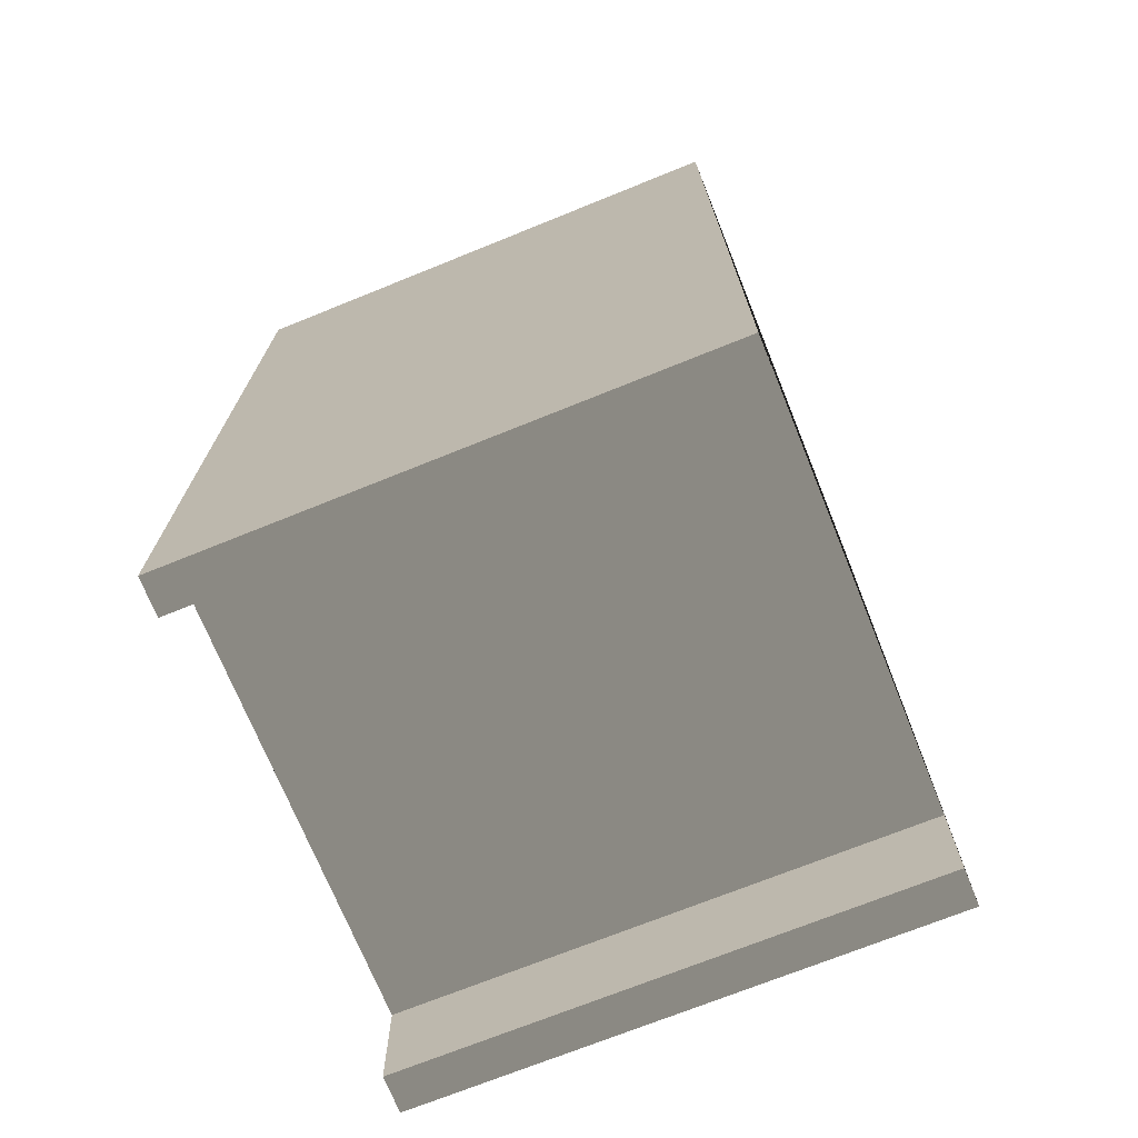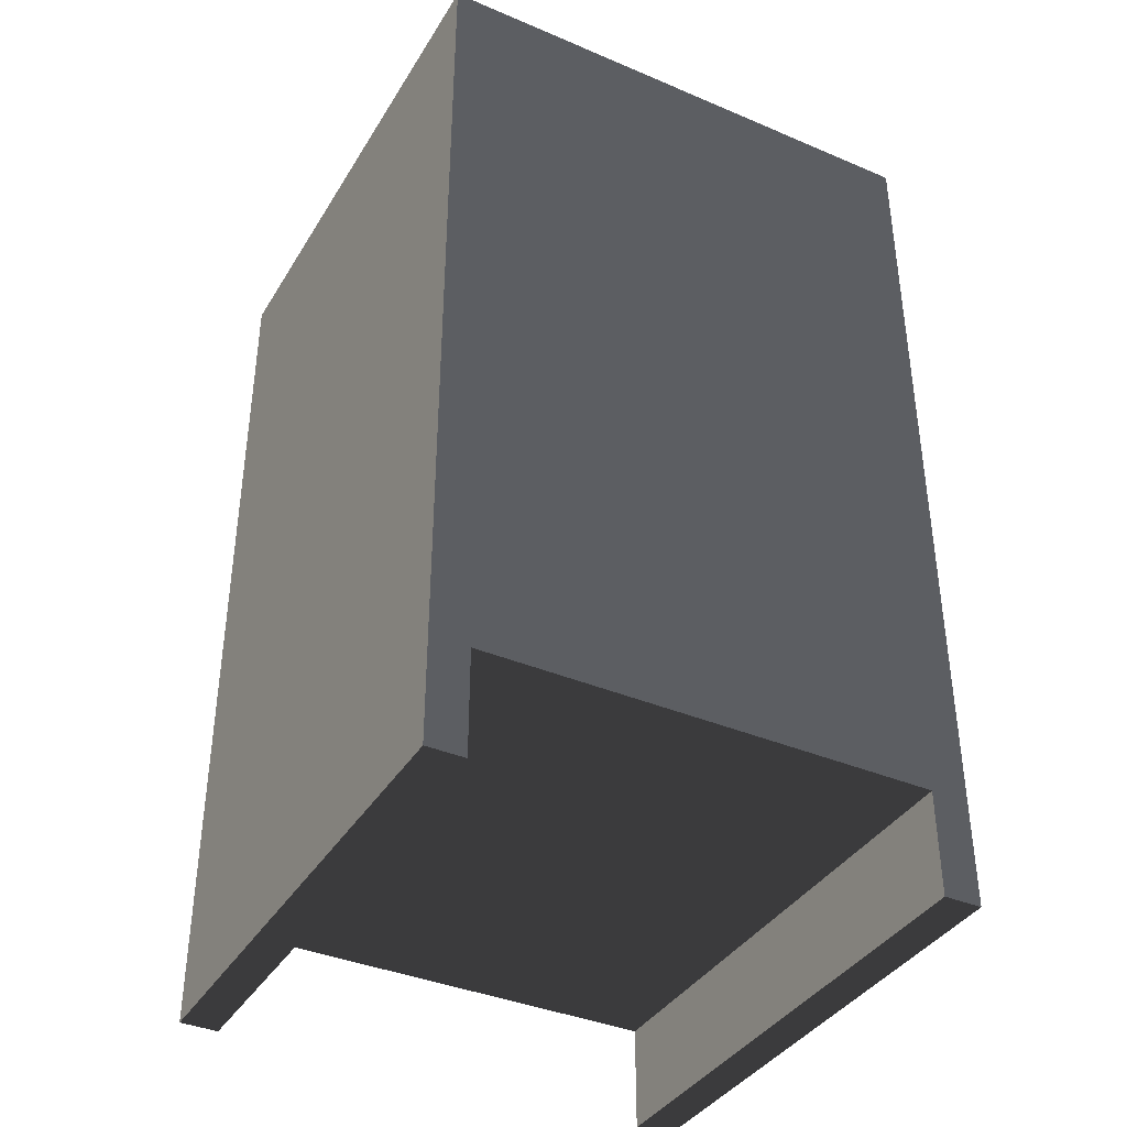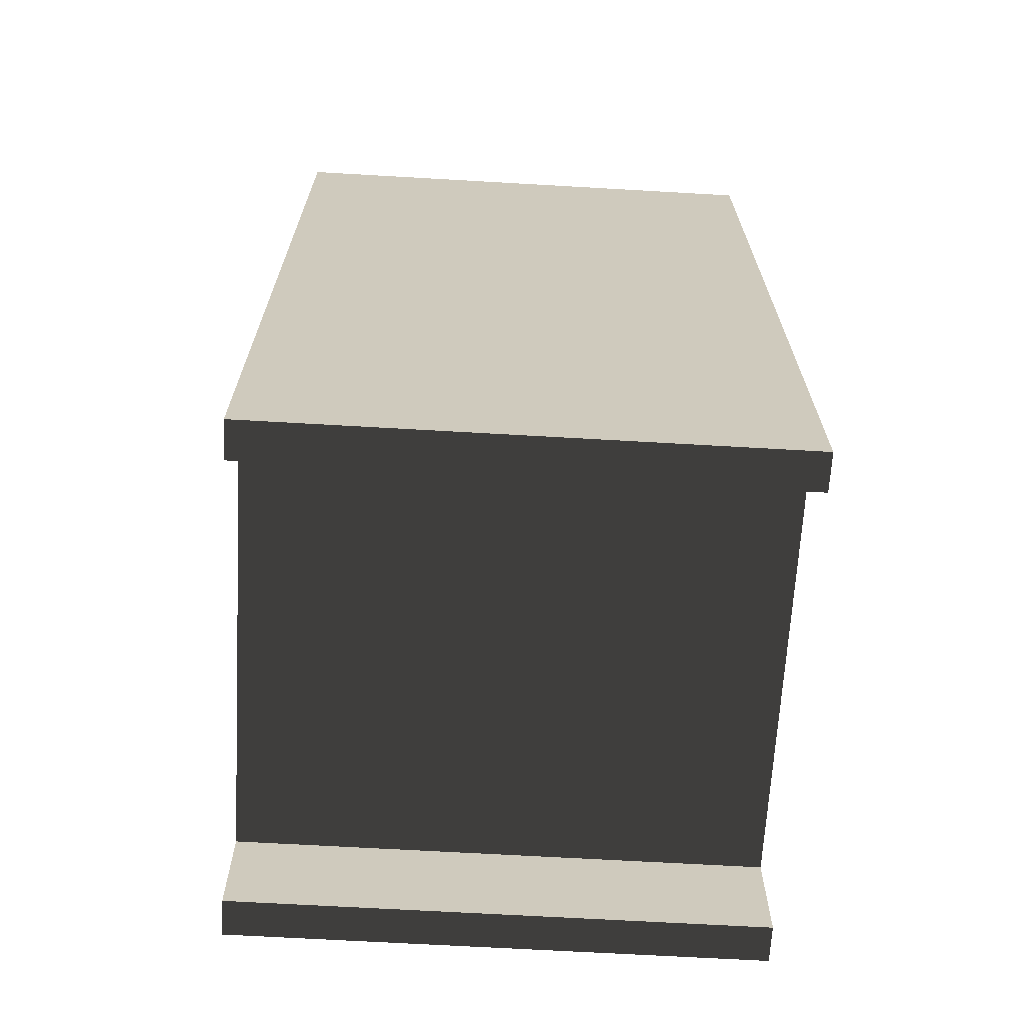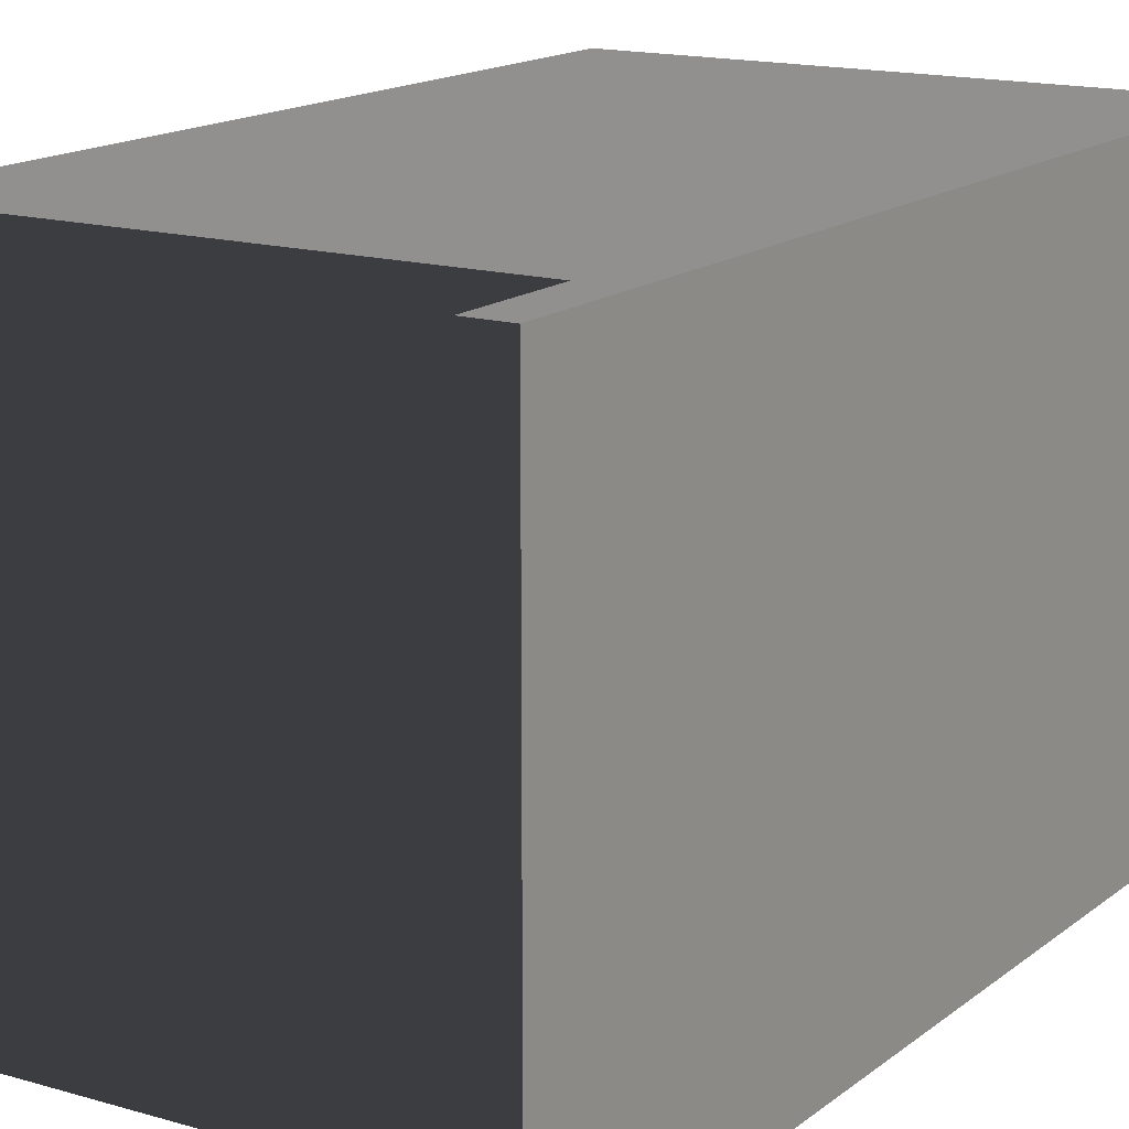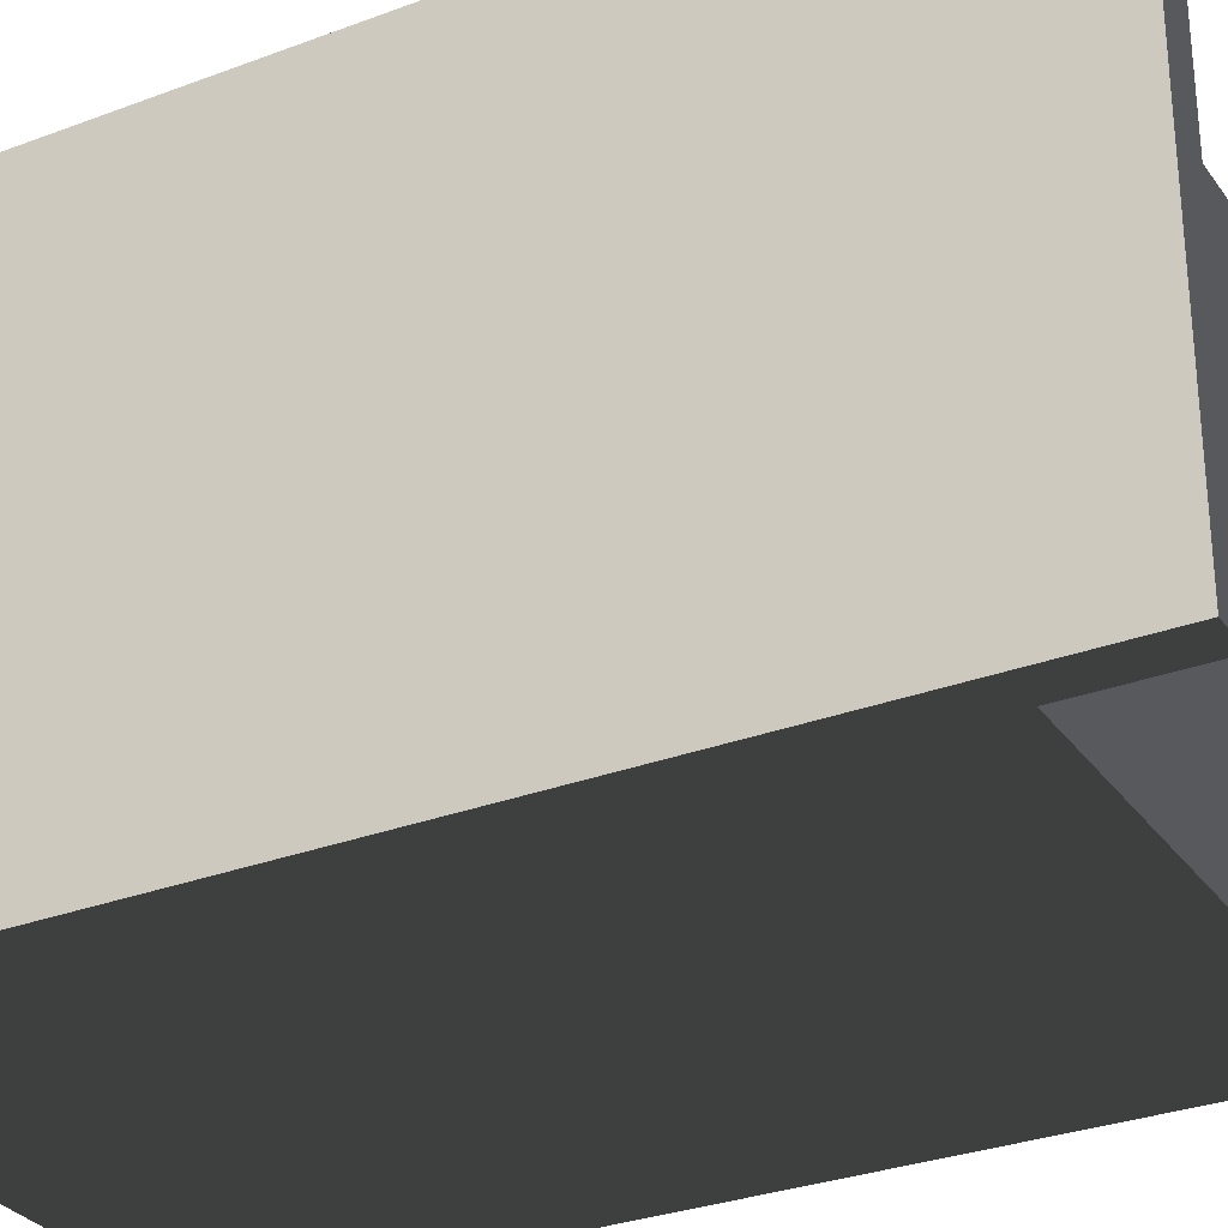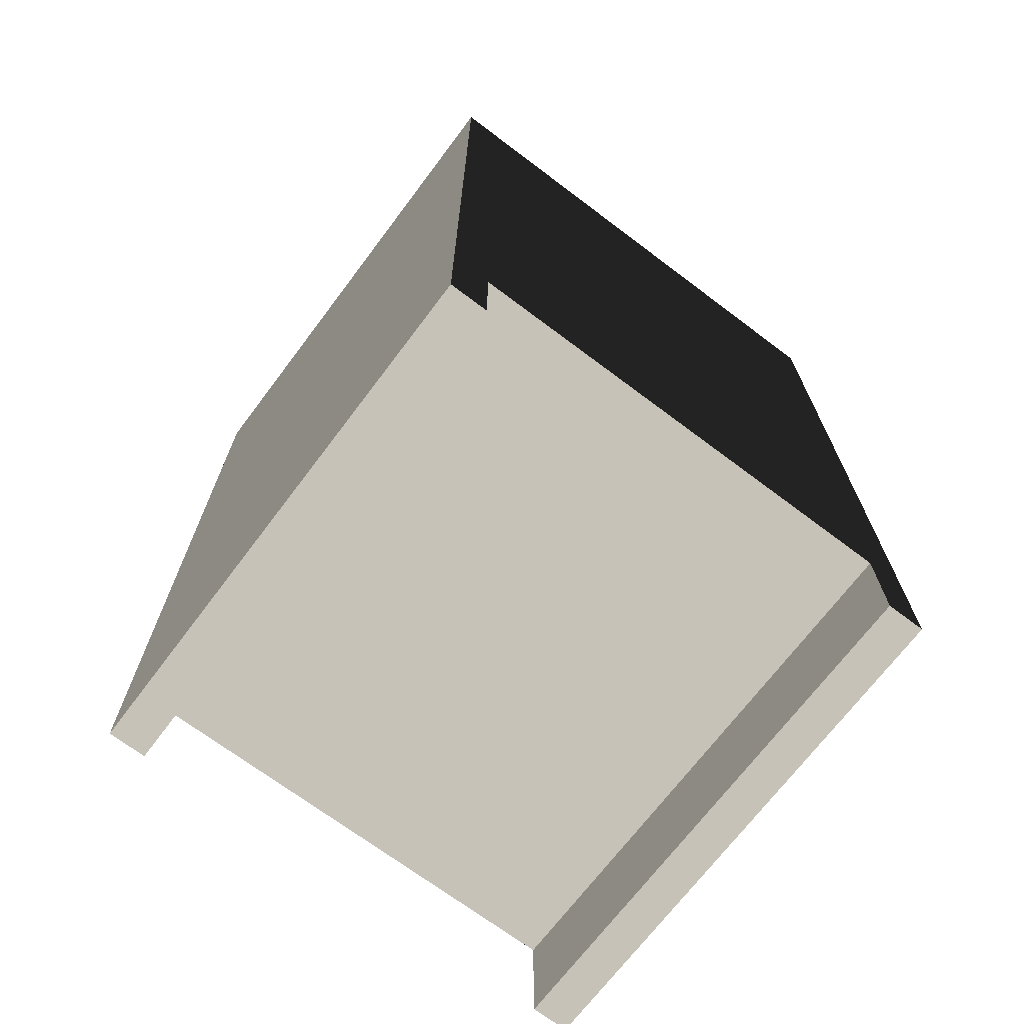
<metadata>
{"format":"obj","ext":"obj","renderer":"f3d","projection":"perspective","resolution":1024,"background":"white","views":[{"elev":-71.7,"azim":-68.0,"up":"+Z"},{"elev":-38.2,"azim":151.8,"up":"+Z"},{"elev":-67.3,"azim":-93.3,"up":"+Z"},{"elev":15.3,"azim":-147.8,"up":"+Y"},{"elev":-30.1,"azim":118.9,"up":"+Y"},{"elev":-70.3,"azim":-37.0,"up":"+Z"}]}
</metadata>
<code>
v 0.08891 -0.0889 0.05327
v -0.08891 -0.0889 0.05327
v -0.08891 0.0889 0.05327
v 0.08891 0.0889 0.05327
v 0.09891 0.09891 0.3439
v 0.09891 0.09891 -1.179e-08
v 0.09891 -0.09891 1.179e-08
v 0.09891 -0.09891 0.3439
v -0.09891 -0.09891 0.3439
v -0.09891 -0.09891 1.179e-08
v -0.09891 0.09891 -1.179e-08
v -0.09891 0.09891 0.3439
v 0.09891 0.09891 -1.179e-08
v 0.0846 0.09891 -1.179e-08
v 0.0846 -0.09891 1.179e-08
v 0.09891 -0.09891 1.179e-08
v -0.09891 -0.09891 1.179e-08
v -0.0846 -0.09891 1.179e-08
v -0.0846 0.09891 -1.179e-08
v -0.09891 0.09891 -1.179e-08
v 0.0846 -0.09891 1.179e-08
v 0.0846 -0.09891 0.03971
v 0.09891 -0.09891 1.179e-08
v 0.09891 -0.09891 0.3439
v -0.09891 -0.09891 0.3439
v -0.0846 -0.09891 0.03971
v -0.09891 -0.09891 1.179e-08
v -0.0846 -0.09891 1.179e-08
v -0.0846 0.09891 -1.179e-08
v -0.0846 0.09891 0.03971
v -0.09891 0.09891 -1.179e-08
v -0.09891 0.09891 0.3439
v 0.09891 0.09891 0.3439
v 0.0846 0.09891 0.03971
v 0.09891 0.09891 -1.179e-08
v 0.0846 0.09891 -1.179e-08
v -0.0846 -0.09891 0.03971
v 0.0846 -0.09891 0.03971
v 0.0846 0.09891 0.03971
v -0.0846 0.09891 0.03971
v -0.0846 -0.09891 1.179e-08
v -0.0846 -0.09891 0.03971
v -0.0846 0.09891 0.03971
v -0.0846 0.09891 -1.179e-08
v 0.0846 0.09891 -1.179e-08
v 0.0846 0.09891 0.03971
v 0.0846 -0.09891 0.03971
v 0.0846 -0.09891 1.179e-08
v 0.09891 -0.09891 0.3439
v 0.08891 -0.0889 0.3439
v 0.08891 0.0889 0.3439
v 0.09891 0.09891 0.3439
v 0.09891 0.09891 0.3439
v 0.08891 0.0889 0.3439
v -0.08891 0.0889 0.3439
v -0.09891 0.09891 0.3439
v -0.09891 0.09891 0.3439
v -0.08891 0.0889 0.3439
v -0.08891 -0.0889 0.3439
v -0.09891 -0.09891 0.3439
v -0.09891 -0.09891 0.3439
v -0.08891 -0.0889 0.3439
v 0.08891 -0.0889 0.3439
v 0.09891 -0.09891 0.3439
v 0.08891 -0.0889 0.3439
v 0.08891 -0.0889 0.05327
v 0.08891 0.0889 0.05327
v 0.08891 0.0889 0.3439
v 0.08891 0.0889 0.3439
v 0.08891 0.0889 0.05327
v -0.08891 0.0889 0.05327
v -0.08891 0.0889 0.3439
v -0.08891 0.0889 0.3439
v -0.08891 0.0889 0.05327
v -0.08891 -0.0889 0.05327
v -0.08891 -0.0889 0.3439
v -0.08891 -0.0889 0.3439
v -0.08891 -0.0889 0.05327
v 0.08891 -0.0889 0.05327
v 0.08891 -0.0889 0.3439
g SIZ_ROOM_fire_extinguisher_box_001_1425_7
f 1 3 2
f 1 4 3
f 5 7 6
f 5 8 7
f 9 11 10
f 9 12 11
f 13 15 14
f 13 16 15
f 17 19 18
f 17 20 19
f 21 23 22
f 22 23 24
f 25 22 24
f 25 26 22
f 25 27 26
f 26 27 28
f 29 31 30
f 30 31 32
f 33 30 32
f 33 34 30
f 33 35 34
f 34 35 36
f 37 39 38
f 37 40 39
f 41 43 42
f 41 44 43
f 45 47 46
f 45 48 47
f 49 51 50
f 49 52 51
f 53 55 54
f 53 56 55
f 57 59 58
f 57 60 59
f 61 63 62
f 61 64 63
f 65 67 66
f 65 68 67
f 69 71 70
f 69 72 71
f 73 75 74
f 73 76 75
f 77 79 78
f 77 80 79

</code>
